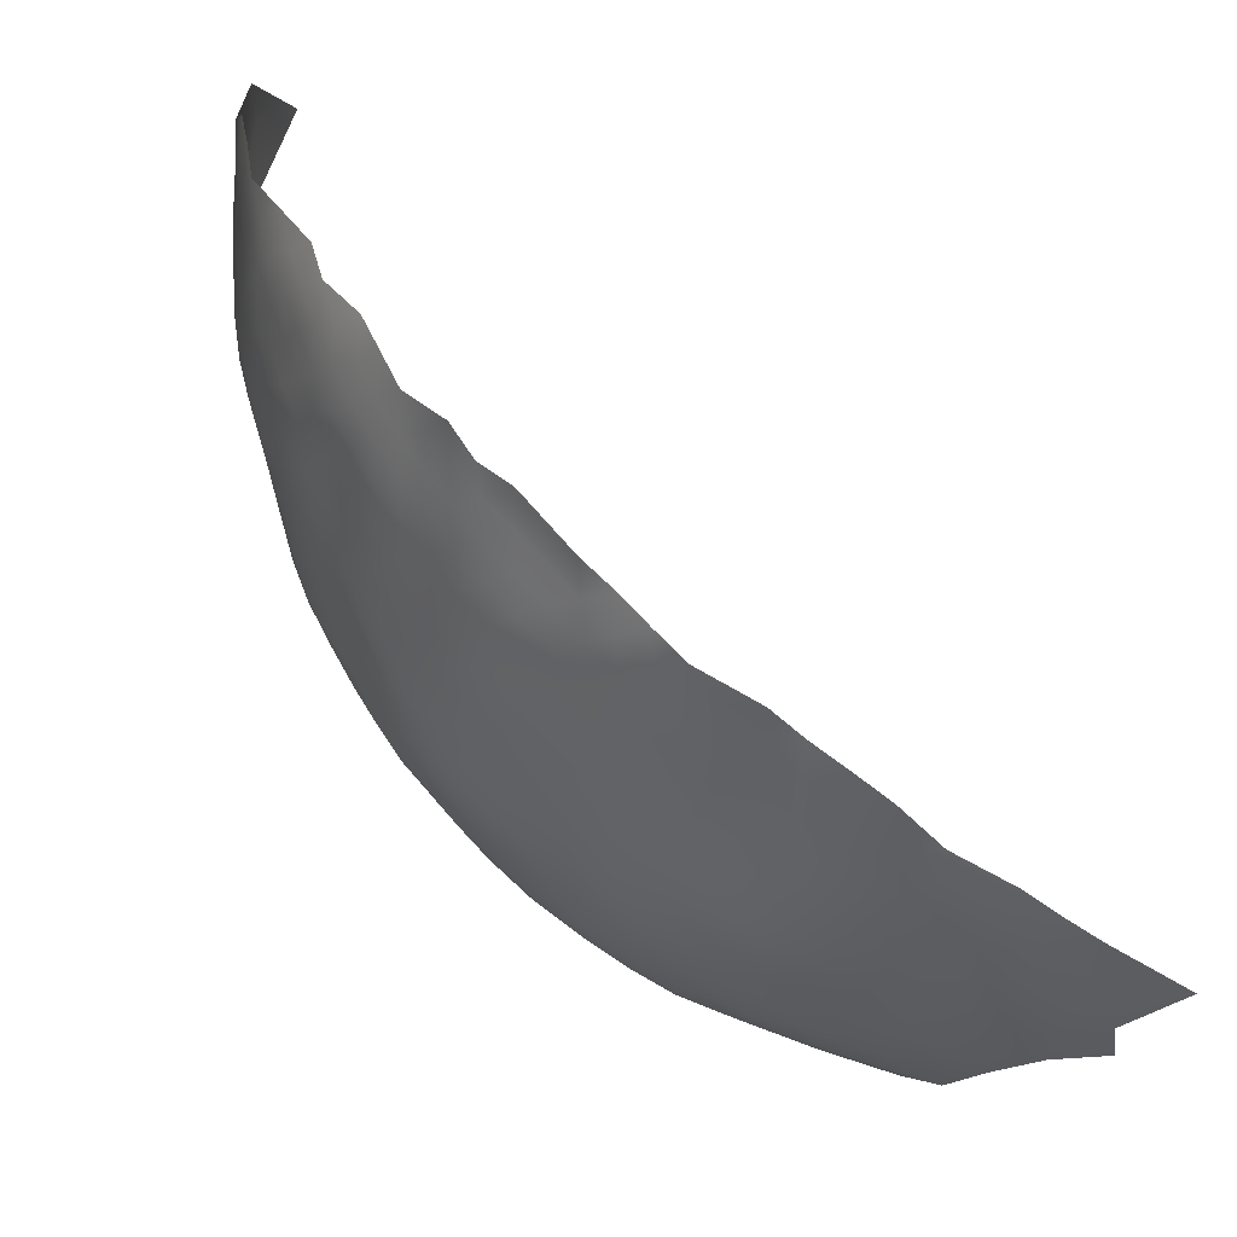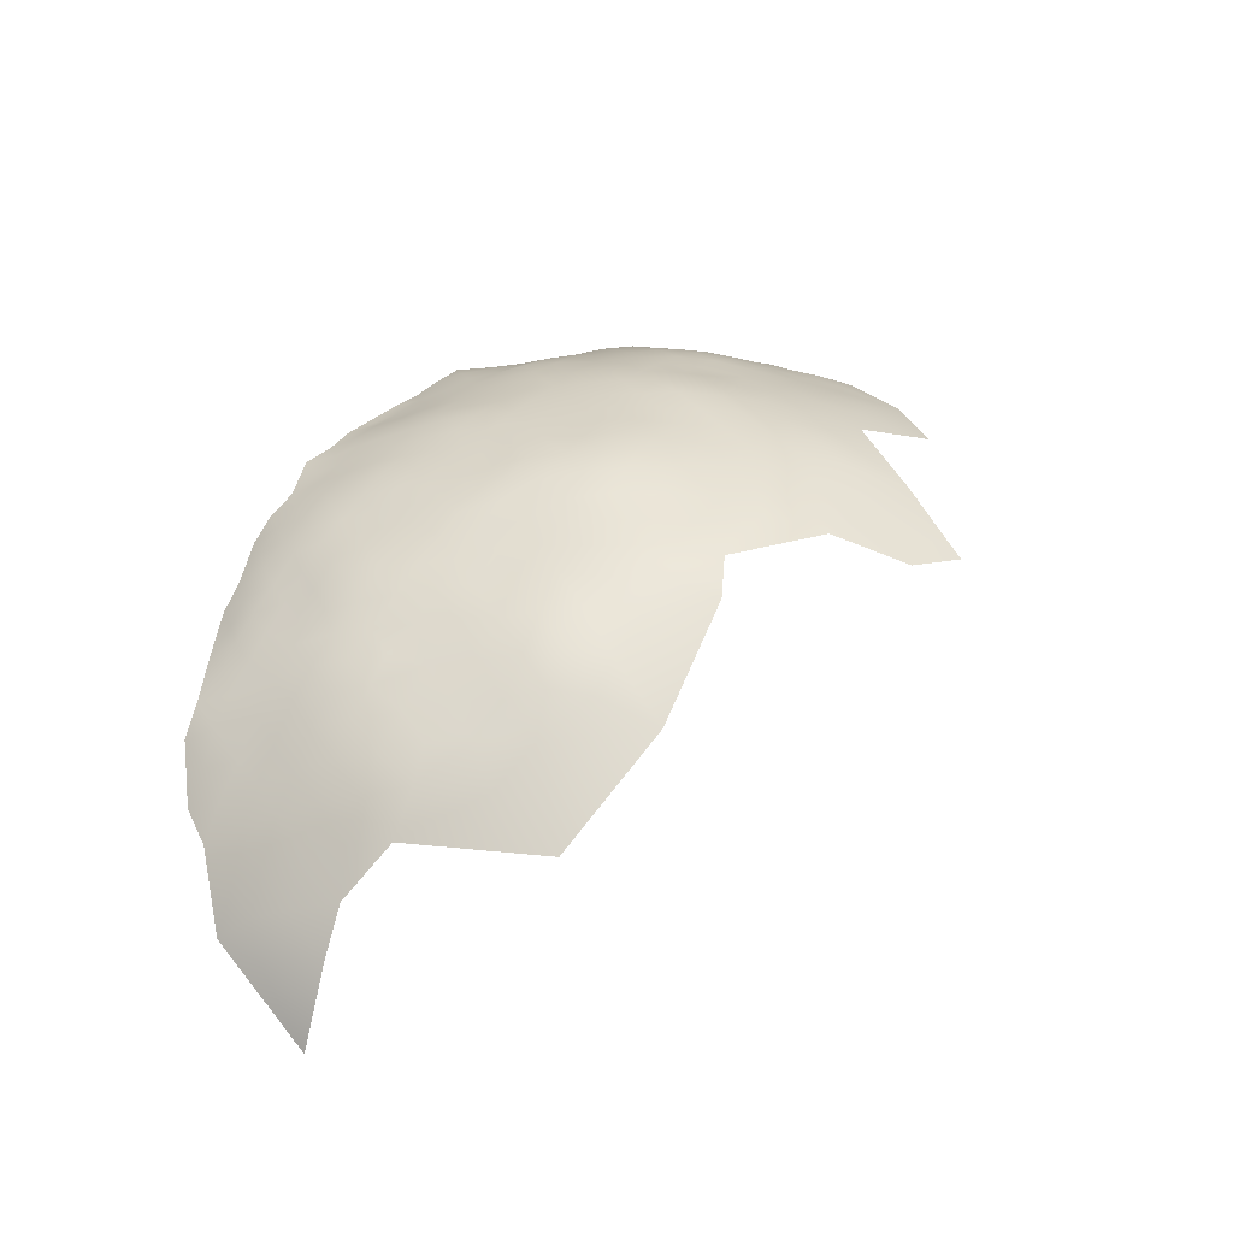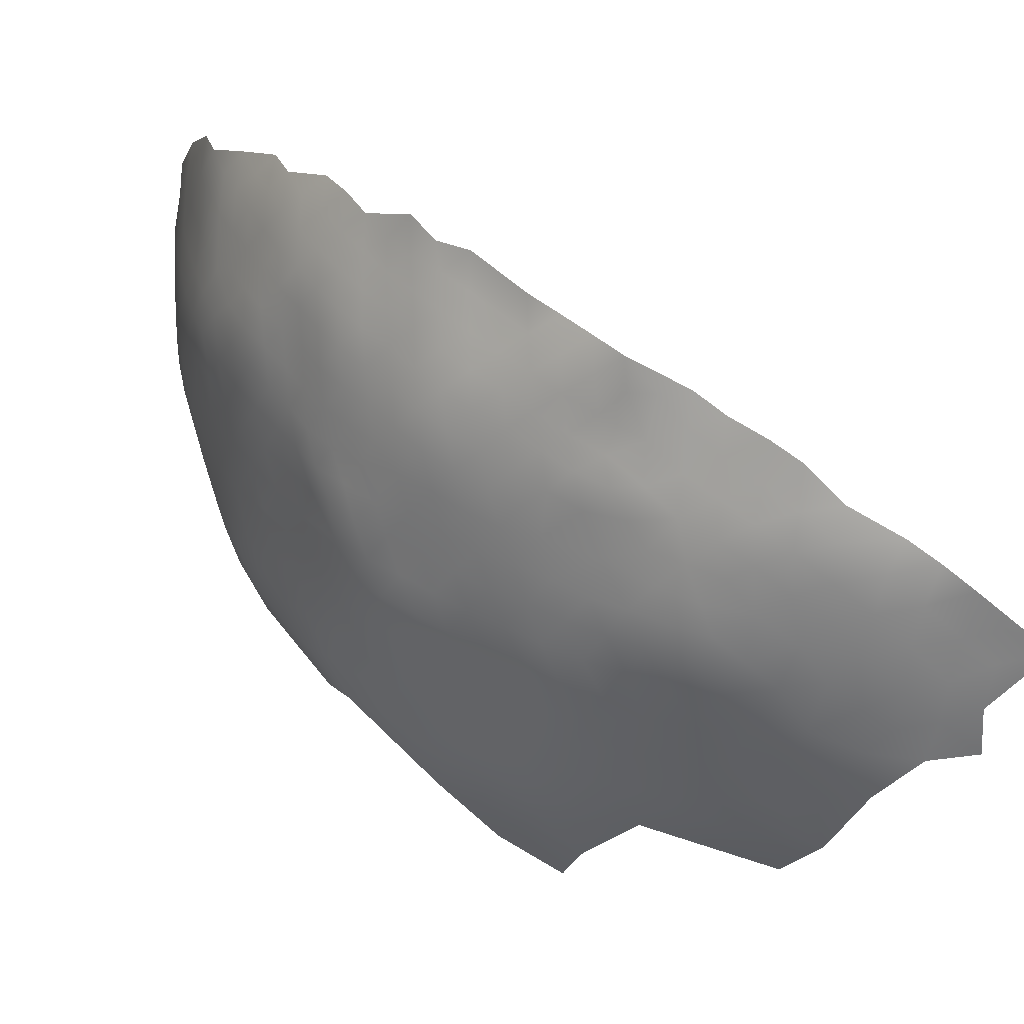
<metadata>
{"format":"obj","ext":"obj","renderer":"f3d","projection":"perspective","resolution":1024,"background":"white","views":[{"elev":29.1,"azim":160.1,"up":"+Z"},{"elev":-36.9,"azim":115.3,"up":"+Y"},{"elev":5.7,"azim":152.4,"up":"+Z"}]}
</metadata>
<code>
v 172.7 623.9 394.3
v 171.3 623.9 390.4
v 169.7 623.9 386.3
v 167.5 623.7 382.2
v 171.8 620.4 387.6
v 170.1 620.6 383.7
v 173.5 620.3 391.5
v 174.1 616.9 389
v 172.2 616.9 385
v 166.7 626.9 384.8
v 168.8 627 388.8
v 175.7 617 392.9
v 174.9 620.3 395.4
v 174.1 623.6 397.8
v 176.3 620.4 399.2
v 176.9 617 396.7
v 170.3 627.4 393
v 170.1 617 381.1
v 174.6 613.5 386.4
v 172.4 613.3 382.3
v 177.6 613.6 394.3
v 176.3 613.7 390.5
v 177.4 620.6 403.2
v 178.2 617.4 400.9
v 175.2 623.5 401.3
v 171.6 627.6 397.1
v 167.7 616.7 376.8
v 167.6 620.4 379.4
v 170.1 613.3 378.4
v 174 626.6 403.6
v 176.1 623.5 405.2
v 173.3 626.4 400
v 172 629.3 401.6
v 166 630.1 387.7
v 167.8 630 391.3
v 164.4 626.7 381.2
v 163.6 629.9 383.7
v 174.7 626.6 407.4
v 172.6 629.4 405.5
v 169.5 632 399.9
v 167.7 632.1 395.4
v 166.7 635.2 399.2
v 168.3 634.6 402.3
v 170.7 632.2 403.7
v 165.2 632.9 390.4
v 163.3 633 386.5
v 160.8 632.8 382.5
v 160 635.9 385.4
v 162.3 635.8 389.1
v 164 635.7 392.9
v 164.7 620.3 375.3
v 164.6 616.4 372.4
v 167.6 613 374
v 172.2 609.2 379.3
v 169.8 609.4 375.3
v 179.1 614 398.4
v 169.5 605.5 372.7
v 165.7 604.6 368
v 166.7 609.3 370.8
v 172 605 376.7
v 171.4 601.5 374.2
v 168.8 601 370.2
v 157.3 632.4 378.5
v 157 636.1 382
v 160.8 628.7 378.9
v 157.2 628.8 374.8
v 160.8 624.7 374.9
v 153.5 628.8 371
v 149.3 628.3 366.8
v 150.2 623.9 364.7
v 143.4 626 361.6
v 148.7 632.4 370.1
v 153.8 624.7 367.9
v 153.3 632.6 374.6
v 142.6 633 365.3
v 149.6 635.9 374.4
v 145.9 636.2 371.2
v 179.8 610.3 396
v 178.3 610.4 392.1
v 176.9 610.6 388.2
v 180.3 606.7 393.3
v 178.9 607 389.5
v 181.6 606.5 397.2
v 181.9 602.4 395.1
v 180.4 603 390.8
v 178.6 603.3 386.4
v 179.9 599.2 387.8
v 181.5 598.8 392.1
v 180.9 609.8 399.4
v 182.4 605.9 400.9
v 182.8 603.1 398.9
v 162.2 638.5 395.2
v 160.7 638.6 391.4
v 159.3 640.8 393.8
v 160.4 641.1 397.5
v 157.6 643 395.2
v 158.1 643.8 399.2
v 160.6 641.6 401.5
v 163.3 638.7 399.5
v 164.9 635.9 396.4
v 156.6 641.6 390.5
v 154.3 644.2 392.3
v 154.9 645.5 396.6
v 157.8 644.6 403.1
v 155.1 646.4 400.4
v 163.2 639.4 403.7
v 160.7 642.3 405.4
v 165.9 636.9 402.5
v 163.2 640.2 407.8
v 166 637.5 406.7
v 164.4 623.9 378.2
v 153.4 636 378.4
v 146.4 639.2 374.5
v 149.2 639.8 378.5
v 159.1 638.4 388.1
v 156.2 639.4 385.6
v 180.4 613.9 402.5
v 179.5 617.7 405
v 178.3 620.6 407
v 180.1 617.8 409
v 178.8 620.7 410.9
v 180.2 617.8 413
v 178.9 620.8 414.8
v 180.3 617.8 416.8
v 181.5 614.8 414.9
v 181.3 614.7 411
v 180.9 614.7 407.1
v 182.2 611.6 409.1
v 181.6 611.4 405.4
v 182.6 611.6 412.9
v 183 611.7 416.8
v 184.1 608.5 414.7
v 183.5 608.4 410.8
v 182.9 608.3 406.9
v 182 608.8 403.1
v 184.1 604.9 408.5
v 183.3 605 404.6
v 181.6 614.7 418.6
v 182.9 611.6 420.5
v 184.1 608.5 418.5
v 184.8 605.2 416.5
v 184 608.5 422.4
v 182.7 611.5 424.1
v 183.6 608.4 426.1
v 182.4 611.5 427.8
v 183.1 608.4 429.9
v 184.2 605.1 428.1
v 184.7 605.2 424.3
v 184.9 605.3 420.5
v 181.5 614.4 425.3
v 185.7 602.1 422.5
v 185.5 602.1 418.5
v 185.3 601.7 426.2
v 186.1 598.5 424.3
v 186.3 598.8 420.4
v 186 598.9 416.3
v 186.5 595 422.3
v 186.9 595.5 418.4
v 185.1 602.1 414.4
v 185.7 598.2 428.2
v 186.3 594.8 426.3
v 181.6 614.5 422.1
v 185.8 594.8 430.4
v 186.4 591.5 428.5
v 186.7 591.4 424.3
v 184.8 601.5 429.7
v 184.8 598.1 432.1
v 178.9 620.8 418.6
v 177.1 623.5 416.5
v 177.1 623.5 420.3
v 175.4 626.1 418.4
v 175.5 625.8 421.4
v 177.1 623.8 424.2
v 178.9 620.8 422.2
v 180.4 617.8 420.4
v 177.2 623.5 412.9
v 175.4 626.2 414.7
v 173.8 628.9 416.4
v 173.9 629 420.2
v 184.5 601.6 406.4
v 184.6 605.1 412.5
v 184.9 601.6 410.4
v 185.6 598.9 412.4
v 185.2 598.6 408.3
v 186.6 595.7 414.4
v 186 595.5 410.2
v 185.2 595.4 405.9
v 187 592 412.3
v 186 591.8 408
v 185.1 591.8 403.7
v 184.1 595.7 401.6
v 186.7 587.8 410
v 185.9 588 405.7
v 187.1 591.7 420.3
v 176.9 623.5 409.1
v 183.7 602 402.4
v 184.7 594.4 433.9
v 187.4 592 416.4
v 184.5 598.8 404.1
v 184.9 587.9 401.4
v 184 592 399.3
v 182.9 596.3 396.9
v 181.9 595.1 392.7
v 183.3 599.8 399.7
v 182.9 592.2 395
v 181.6 591.6 390.3
v 183.7 588 397
v 182.8 587.9 392.5
v 175.3 626.4 411.2
v 180.5 617.7 427.6
v 180.4 617.4 423.7
v 179.1 620.2 425.1
v 180.6 595.3 388.5
v 178.5 595.1 383.8
v 176 594.9 379.3
v 174 595.4 375.8
v 173.8 599.4 377.3
v 175 590.2 376.4
v 177 599.4 382.4
v 177.9 591.2 381.2
v 180 591.1 385.4
v 175.1 604.4 381.1
v 178.4 586.7 381.8
v 174.8 584.7 377
v 180.8 586.8 387
v 181.8 582.4 389.5
v 178.9 581.3 384.1
v 180.1 576.8 387.2
v 187.3 587.9 414.3
v 171.8 631.8 418.3
v 172 632 414.6
v 170.1 634.8 416.5
v 170.1 634.9 412.9
v 168.3 637.7 414.6
v 171.8 631.9 410.9
v 171.2 631.9 407.2
v 169.4 634.7 409.2
v 173.7 629.2 412.9
v 183.5 604.6 431.6
v 151 645.4 389.9
v 151.4 646.9 393.6
v 176.9 607 385.3
v 187 588.2 422.2
v 186.9 587.7 426.1
v 160.4 602.3 362.9
v 162.1 608.8 366
v 164.2 598.8 365.4
v 185.5 583.4 403.3
v 186.1 583.4 407.6
v 142 639.9 371.5
v 168.5 634.7 405.3
v 167.8 637 411.2
v 185.6 591.3 432
v 186.4 587.9 430.5
v 185.5 587.9 434.4
v 186.4 584.4 432.1
v 186.9 584.1 428
v 186.3 581.3 434.8
v 186.6 580.7 430.1
v 185.5 577.3 436.4
v 186.2 577 432.1
v 185.4 572.9 433.5
v 185.5 572.4 428.9
v 184 569.1 436
v 184.7 568.7 431.3
v 183.5 564.3 433.7
v 183.9 564.6 428.9
v 182.9 560.3 426.4
v 184.5 565.1 424
v 182 559.6 430.6
v 184.6 564.7 419.1
v 185.6 569.1 421.8
v 183 560.2 421.2
v 185.7 569 416.9
v 185.3 568.7 411.7
v 186.4 572.9 414.4
v 186.6 573.2 419.5
v 187.2 577 417.2
v 186.9 577.1 421.8
v 186.1 573.1 424.1
v 184.3 564.4 414.1
v 184.5 569.2 406.7
v 183.7 564.8 408.2
v 185.4 573 408.9
v 187.4 580.7 419.6
v 187.4 580.4 415.2
v 187.5 584.2 417.2
v 187.3 584.5 422.1
v 187.1 580.8 424.4
v 187 583.8 412.6
v 186.5 577.2 426.6
v 182.2 559.4 411.1
v 185.1 569 426.4
v 186.6 576.5 412.4
v 186.6 580.2 410.5
v 185.6 577.9 406.3
v 184.5 573.2 403.5
v 182.9 560.2 416.4
v 180.5 554.9 417.9
v 180.9 555.2 424
v 160.9 619.9 371.1
v 171.7 597.3 372.8
v 155.1 647.3 404.9
v 157.7 645.5 407.1
v 180.7 555.7 428.7
v 182.5 577.6 391.5
v 183.6 582.5 394.1
v 184.5 582.5 398.6
v 183.7 577.6 395.9
v 144.1 641.9 376.3
v 151.5 648.8 401.1
v 151.9 648.1 397.5
v 163.6 612.8 369.1
v 174.9 609.8 383.8
v 165.6 639 411.1
v 182.4 573.3 393.7
v 184.6 577.5 400.7
v 183.2 572.7 398.2
v 159.5 612.8 365.4
v 187.4 587.9 418.5
v 183.2 568.7 401.7
v 152.5 642.9 387.4
v 153 640.1 383.1
v 149.4 643.1 383.7
v 147.7 645.9 386.4
v 147.7 648 390.6
v 144 648.9 387.4
v 144 650.9 391.6
v 147.6 649.8 394.6
v 139.9 651.3 388.4
v 139.9 649.3 384
v 136.4 651.7 385.7
v 136.3 653.3 389.1
v 132 654.5 386.8
v 140 653.5 393
v 143.4 652.6 395.6
v 146.4 651.2 397.9
v 179.6 554.8 433.4
v 173.3 629.1 409.3
v 146 644 381.1
v 139.4 645 375.7
v 156.5 608.2 360.9
v 136.1 649.6 381.1
v 175.8 569.5 383.6
v 143.4 647 383
v 139.3 647.2 379.7
v 160.9 616 368.3
v 156 619.4 366.2
v 157.4 624.1 370.6
v 160.6 642.8 409.2
v 163.1 640.9 411.5
v 178.5 551.4 428.7
v 180.2 572.4 389.4
v 159.2 594.7 360.5
v 153.3 598.4 356.5
v 134.3 647 376.2
v 142.8 644.8 379
v 167 595.8 367.2
v 180.9 563.3 400.4
v 178.5 550 420.6
v 181 567.9 395.5
v 172.5 543.2 426
v 176.3 556.7 395
f 233 252 234
f 150 162 211
f 169 177 171
f 39 44 236
f 339 238 209
f 178 171 177
f 170 171 172
f 235 238 339
f 170 174 168
f 162 143 139
f 162 150 143
f 138 162 139
f 252 233 237
f 176 177 169
f 176 209 177
f 175 124 168
f 179 172 171
f 138 139 131
f 150 145 143
f 38 339 209
f 169 171 170
f 91 196 204
f 144 143 145
f 144 142 143
f 142 139 143
f 176 169 123
f 146 144 145
f 156 185 183
f 144 146 147
f 124 138 125
f 142 149 140
f 119 195 121
f 176 121 195
f 181 141 159
f 122 124 125
f 232 230 231
f 124 123 168
f 124 122 123
f 33 44 39
f 149 148 151
f 106 99 98
f 132 131 140
f 126 130 128
f 175 168 174
f 168 169 170
f 168 123 169
f 255 254 253
f 179 171 178
f 175 138 124
f 173 170 172
f 173 174 170
f 127 120 126
f 127 126 128
f 148 153 151
f 125 138 131
f 130 131 132
f 232 233 234
f 95 98 99
f 195 209 176
f 126 122 125
f 235 231 238
f 140 131 139
f 140 139 142
f 32 25 14
f 38 39 339
f 120 119 121
f 167 160 166
f 120 121 122
f 120 122 126
f 97 98 95
f 42 108 43
f 238 178 177
f 238 177 209
f 120 127 118
f 120 118 119
f 180 182 184
f 157 165 194
f 125 131 130
f 125 130 126
f 148 144 147
f 159 156 183
f 233 232 231
f 30 39 38
f 135 129 134
f 133 128 130
f 175 211 162
f 175 162 138
f 134 128 133
f 235 236 237
f 160 153 166
f 154 153 160
f 121 176 123
f 121 123 122
f 148 149 142
f 148 142 144
f 141 149 152
f 256 254 255
f 105 103 312
f 109 107 350
f 109 350 351
f 152 149 151
f 152 151 155
f 164 253 254
f 157 161 165
f 141 132 140
f 141 140 149
f 136 182 180
f 109 106 107
f 163 160 167
f 92 100 50
f 163 197 253
f 163 253 164
f 197 163 167
f 46 45 34
f 107 106 98
f 199 180 184
f 154 155 151
f 154 151 153
f 14 25 15
f 196 180 199
f 196 137 180
f 133 130 132
f 159 141 152
f 159 152 156
f 12 13 16
f 137 136 180
f 137 90 135
f 251 236 44
f 184 182 183
f 110 108 106
f 110 106 109
f 33 30 32
f 33 39 30
f 45 49 50
f 34 45 35
f 186 184 183
f 13 12 7
f 56 24 117
f 40 42 43
f 31 119 23
f 210 211 212
f 210 150 211
f 187 199 184
f 89 90 83
f 104 303 304
f 25 30 31
f 25 32 30
f 146 239 147
f 91 83 90
f 230 179 178
f 97 95 96
f 46 49 45
f 129 128 134
f 129 127 128
f 23 119 118
f 173 212 174
f 237 236 251
f 186 183 185
f 158 185 156
f 14 15 13
f 136 134 133
f 136 133 181
f 23 25 31
f 40 44 33
f 43 251 44
f 43 44 40
f 161 154 160
f 12 21 22
f 108 99 106
f 147 239 166
f 159 183 182
f 181 132 141
f 181 133 132
f 315 234 252
f 157 154 161
f 23 24 15
f 23 15 25
f 153 147 166
f 153 148 147
f 21 12 16
f 231 230 178
f 231 178 238
f 1 17 26
f 94 96 95
f 5 6 3
f 161 163 164
f 161 160 163
f 174 212 211
f 174 211 175
f 207 205 201
f 31 195 119
f 79 22 21
f 79 80 22
f 3 11 2
f 12 8 7
f 12 22 8
f 38 209 195
f 165 244 243
f 155 158 156
f 155 156 152
f 81 82 79
f 97 105 104
f 190 187 189
f 190 189 193
f 188 186 185
f 286 285 278
f 286 287 285
f 1 2 17
f 243 194 165
f 11 34 35
f 42 40 41
f 165 161 164
f 287 288 285
f 181 159 182
f 181 182 136
f 320 194 243
f 235 233 231
f 235 237 233
f 208 205 207
f 89 135 90
f 105 312 311
f 82 80 79
f 187 191 199
f 194 158 157
f 194 198 158
f 137 134 136
f 137 135 134
f 93 50 49
f 93 92 50
f 259 257 256
f 259 256 258
f 193 200 190
f 94 92 93
f 94 95 92
f 115 93 49
f 31 30 38
f 31 38 195
f 289 285 288
f 289 279 285
f 198 185 158
f 198 188 185
f 24 118 117
f 24 23 118
f 1 14 13
f 157 158 155
f 157 155 154
f 14 1 26
f 14 26 32
f 5 7 8
f 5 8 9
f 84 85 81
f 100 42 41
f 84 83 91
f 84 81 83
f 339 236 235
f 339 39 236
f 187 184 186
f 187 186 189
f 291 279 289
f 16 13 15
f 86 85 87
f 9 18 6
f 9 6 5
f 19 20 9
f 19 9 8
f 85 82 81
f 314 20 19
f 88 87 85
f 240 241 102
f 47 46 37
f 48 115 49
f 189 186 188
f 192 193 189
f 329 326 328
f 78 89 83
f 105 303 104
f 190 191 187
f 88 85 84
f 20 29 18
f 20 18 9
f 198 194 320
f 202 201 205
f 202 191 201
f 102 103 96
f 10 11 3
f 213 203 206
f 79 21 78
f 37 10 36
f 19 22 80
f 19 8 22
f 293 269 272
f 190 201 191
f 326 327 328
f 37 46 34
f 325 327 326
f 244 165 164
f 244 164 254
f 11 17 2
f 11 35 17
f 280 277 279
f 261 258 260
f 261 259 258
f 5 2 7
f 5 3 2
f 3 6 4
f 3 4 10
f 48 46 47
f 48 49 46
f 278 285 279
f 278 279 277
f 200 201 190
f 92 95 99
f 16 24 56
f 16 15 24
f 343 331 346
f 240 325 326
f 207 201 200
f 257 244 254
f 257 254 256
f 272 280 293
f 108 251 43
f 108 110 251
f 193 248 200
f 104 98 97
f 34 11 10
f 34 10 37
f 290 287 286
f 191 202 204
f 263 293 280
f 241 103 102
f 241 312 103
f 361 318 321
f 117 127 129
f 117 118 127
f 103 105 97
f 103 97 96
f 56 21 16
f 56 78 21
f 229 320 287
f 229 287 290
f 265 262 264
f 206 205 208
f 206 203 205
f 241 240 326
f 203 202 205
f 86 82 85
f 291 280 279
f 107 304 350
f 324 322 323
f 51 111 28
f 51 28 27
f 192 188 229
f 192 189 188
f 36 10 4
f 315 109 351
f 192 229 290
f 346 357 341
f 332 330 331
f 332 331 343
f 60 55 54
f 60 57 55
f 272 277 280
f 302 62 61
f 56 89 78
f 220 214 221
f 329 336 337
f 329 328 336
f 229 198 320
f 229 188 198
f 27 28 18
f 27 18 29
f 262 261 260
f 64 48 47
f 104 304 107
f 104 107 98
f 215 214 220
f 330 332 333
f 314 19 80
f 241 326 329
f 81 78 83
f 81 79 78
f 65 66 63
f 306 307 309
f 204 196 199
f 204 199 191
f 66 65 67
f 288 320 243
f 288 287 320
f 76 77 113
f 1 7 2
f 1 13 7
f 217 215 216
f 57 61 62
f 57 60 61
f 53 27 29
f 214 213 221
f 274 277 272
f 265 293 263
f 196 91 90
f 196 90 137
f 193 249 248
f 332 334 333
f 276 294 278
f 345 340 357
f 335 336 328
f 64 63 112
f 305 338 352
f 100 92 99
f 295 290 286
f 101 102 96
f 101 96 94
f 294 286 278
f 294 295 286
f 266 267 265
f 76 113 114
f 271 272 269
f 271 274 272
f 206 221 213
f 276 277 274
f 276 278 277
f 226 307 306
f 309 307 308
f 28 6 18
f 28 4 6
f 55 53 29
f 55 29 54
f 52 51 27
f 52 27 53
f 282 297 284
f 282 321 297
f 284 297 296
f 275 276 274
f 317 309 308
f 335 330 333
f 266 265 264
f 54 29 20
f 116 323 322
f 116 115 48
f 116 48 64
f 42 100 99
f 42 99 108
f 316 306 309
f 63 74 112
f 219 214 215
f 242 82 86
f 74 66 68
f 74 63 66
f 59 53 55
f 59 55 57
f 281 275 274
f 281 274 271
f 270 338 305
f 275 282 284
f 263 262 265
f 311 303 105
f 242 314 80
f 242 80 82
f 192 249 193
f 288 243 244
f 213 87 88
f 213 88 203
f 112 74 76
f 112 76 114
f 346 331 345
f 346 345 357
f 218 216 215
f 268 269 267
f 111 36 4
f 111 4 28
f 219 215 217
f 267 269 293
f 267 293 265
f 310 341 357
f 218 215 220
f 345 327 325
f 283 275 281
f 330 328 327
f 330 335 328
f 26 33 32
f 296 249 295
f 317 296 297
f 301 51 52
f 318 316 309
f 63 64 47
f 250 310 113
f 250 113 77
f 283 282 275
f 322 240 102
f 322 102 101
f 318 309 317
f 331 327 345
f 331 330 327
f 65 63 47
f 110 237 251
f 110 252 237
f 325 322 324
f 325 240 322
f 290 295 249
f 290 249 192
f 204 84 91
f 273 271 269
f 273 269 268
f 89 56 117
f 314 54 20
f 284 294 276
f 284 276 275
f 73 69 68
f 227 223 225
f 348 73 349
f 222 219 217
f 88 202 203
f 356 346 341
f 356 343 346
f 347 52 313
f 347 301 52
f 302 61 217
f 302 217 216
f 101 94 93
f 101 93 115
f 310 357 340
f 318 297 321
f 318 317 297
f 116 101 115
f 116 322 101
f 270 268 267
f 270 267 266
f 319 313 246
f 319 347 313
f 315 252 110
f 315 110 109
f 325 324 340
f 325 340 345
f 41 50 100
f 222 60 54
f 58 59 57
f 58 57 62
f 76 72 77
f 65 37 36
f 65 47 37
f 135 117 129
f 135 89 117
f 261 291 259
f 305 268 270
f 329 312 241
f 41 17 35
f 45 50 41
f 45 41 35
f 298 271 273
f 298 281 271
f 227 225 226
f 40 33 26
f 225 221 206
f 26 17 41
f 26 41 40
f 217 61 60
f 217 60 222
f 292 281 298
f 292 283 281
f 361 316 318
f 72 68 69
f 263 280 291
f 360 299 300
f 259 289 257
f 259 291 289
f 257 288 244
f 257 289 288
f 300 268 305
f 300 273 268
f 145 150 210
f 197 255 253
f 228 226 306
f 228 227 226
f 51 67 111
f 308 200 248
f 223 220 221
f 223 221 225
f 214 87 213
f 255 258 256
f 167 166 239
f 308 207 200
f 310 114 113
f 64 323 116
f 111 65 36
f 111 67 65
f 70 69 73
f 313 52 53
f 313 53 59
f 351 234 315
f 246 313 59
f 246 59 58
f 222 314 242
f 222 54 314
f 114 310 340
f 226 208 307
f 263 261 262
f 263 291 261
f 225 208 226
f 225 206 208
f 299 298 273
f 299 273 300
f 296 248 249
f 301 349 67
f 301 67 51
f 337 312 329
f 337 311 312
f 349 73 68
f 358 62 302
f 348 349 301
f 348 301 347
f 296 295 294
f 296 294 284
f 307 207 308
f 307 208 207
f 250 341 310
f 324 114 340
f 324 323 114
f 349 66 67
f 349 68 66
f 219 87 214
f 219 86 87
f 179 173 172
f 222 86 219
f 222 242 86
f 84 202 88
f 84 204 202
f 74 72 76
f 74 68 72
f 342 319 246
f 245 342 246
f 112 323 64
f 112 114 323
f 359 361 321
f 353 228 306
f 353 306 316
f 317 308 248
f 317 248 296
f 75 77 72
f 245 246 58
f 348 347 319
f 223 218 220
f 223 224 218
f 348 70 73
f 247 245 58
f 245 247 354
f 264 262 260
f 299 292 298
f 352 300 305
f 343 334 332
f 247 62 358
f 247 58 62
f 75 72 69
f 224 223 227
f 71 69 70
f 71 75 69
f 302 216 218
f 344 228 353
f 75 250 77
f 283 321 282
f 353 316 361
f 334 335 333
f 266 338 270
f 354 247 358
f 352 360 300
f 245 354 355
f 342 245 355
f 362 360 352
f 359 321 283
f 342 348 319
f 363 361 359
f 344 227 228
f 358 302 218
f 359 283 292
f 344 353 361
f 71 70 348
f 362 352 338
f 344 224 227
f 363 344 361
f 363 359 292

</code>
